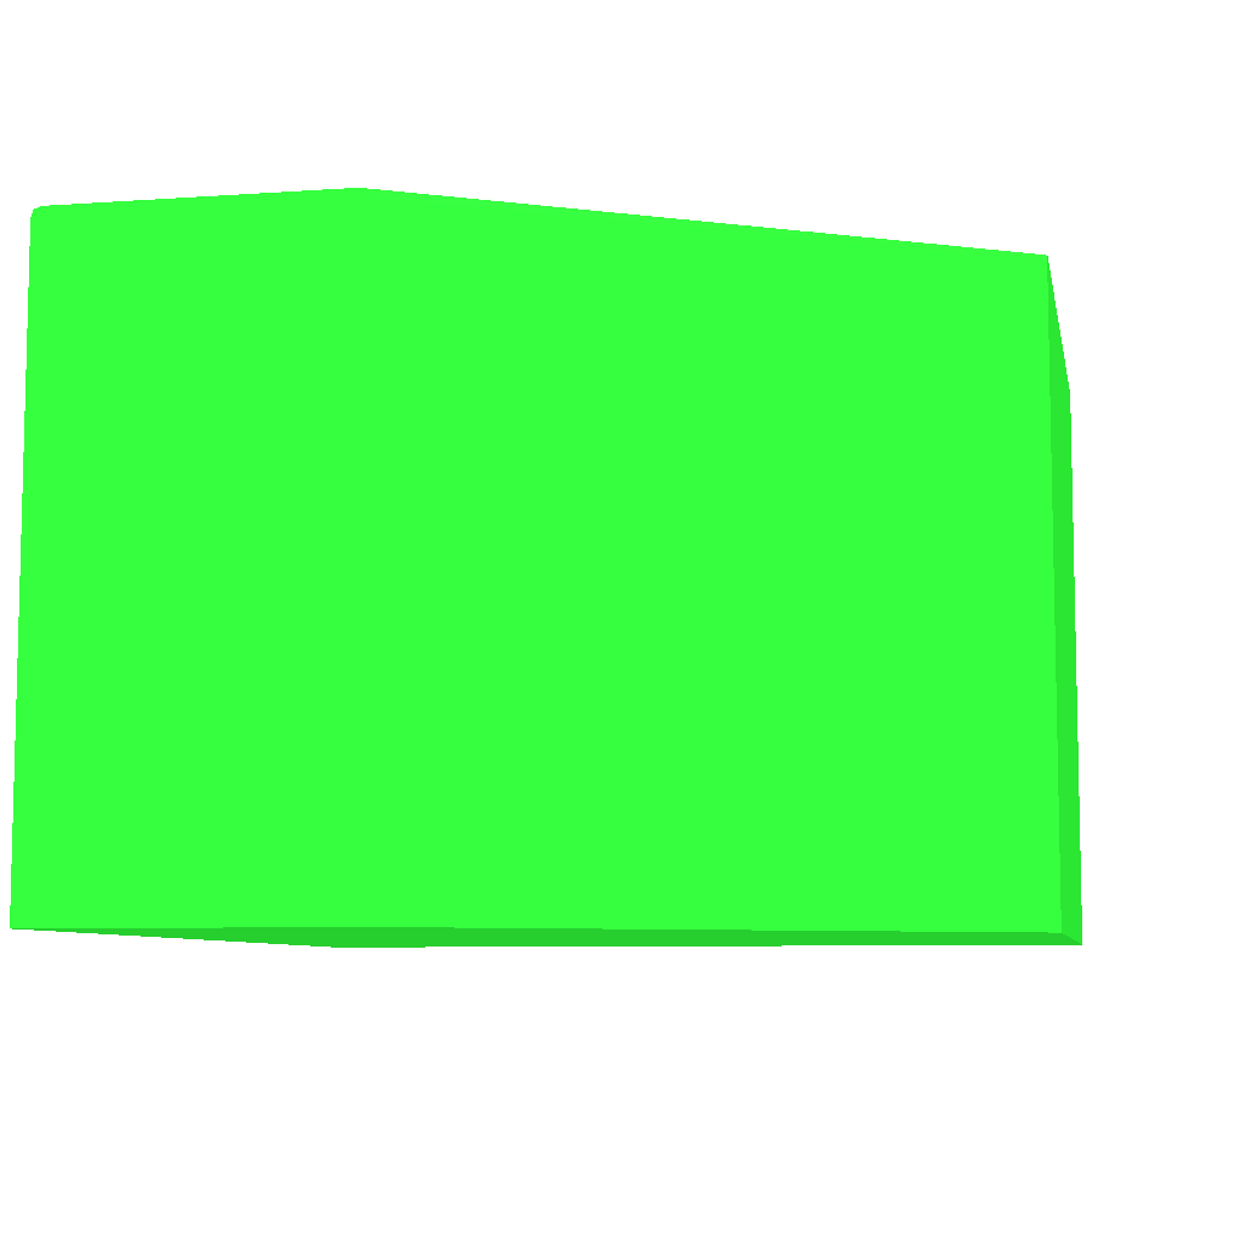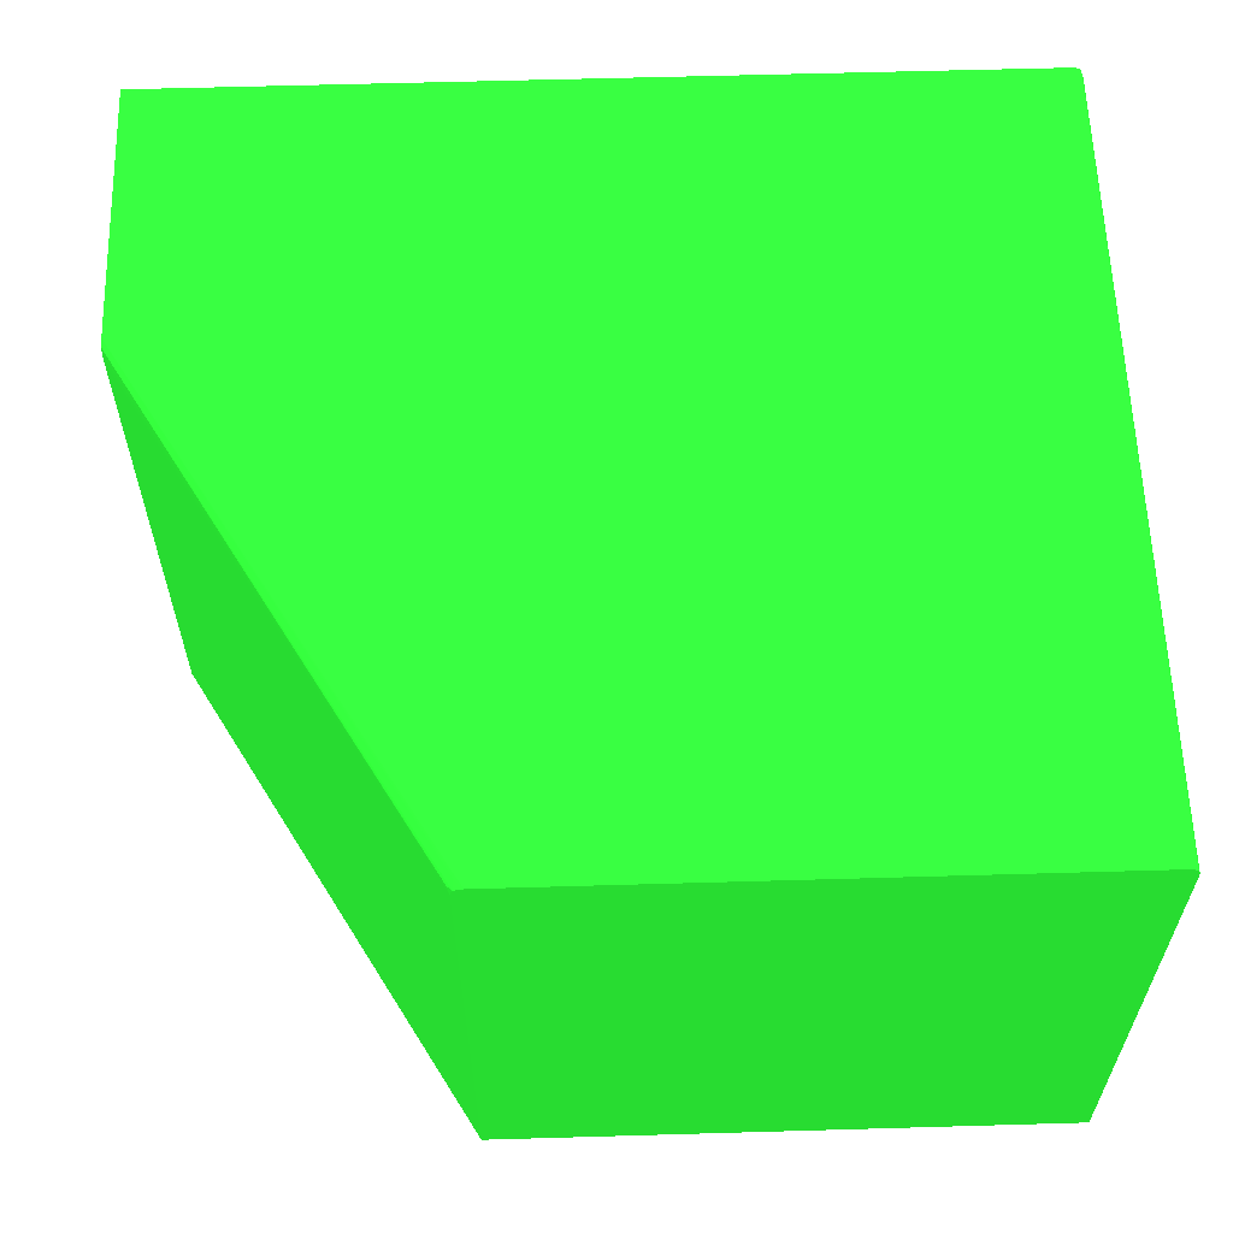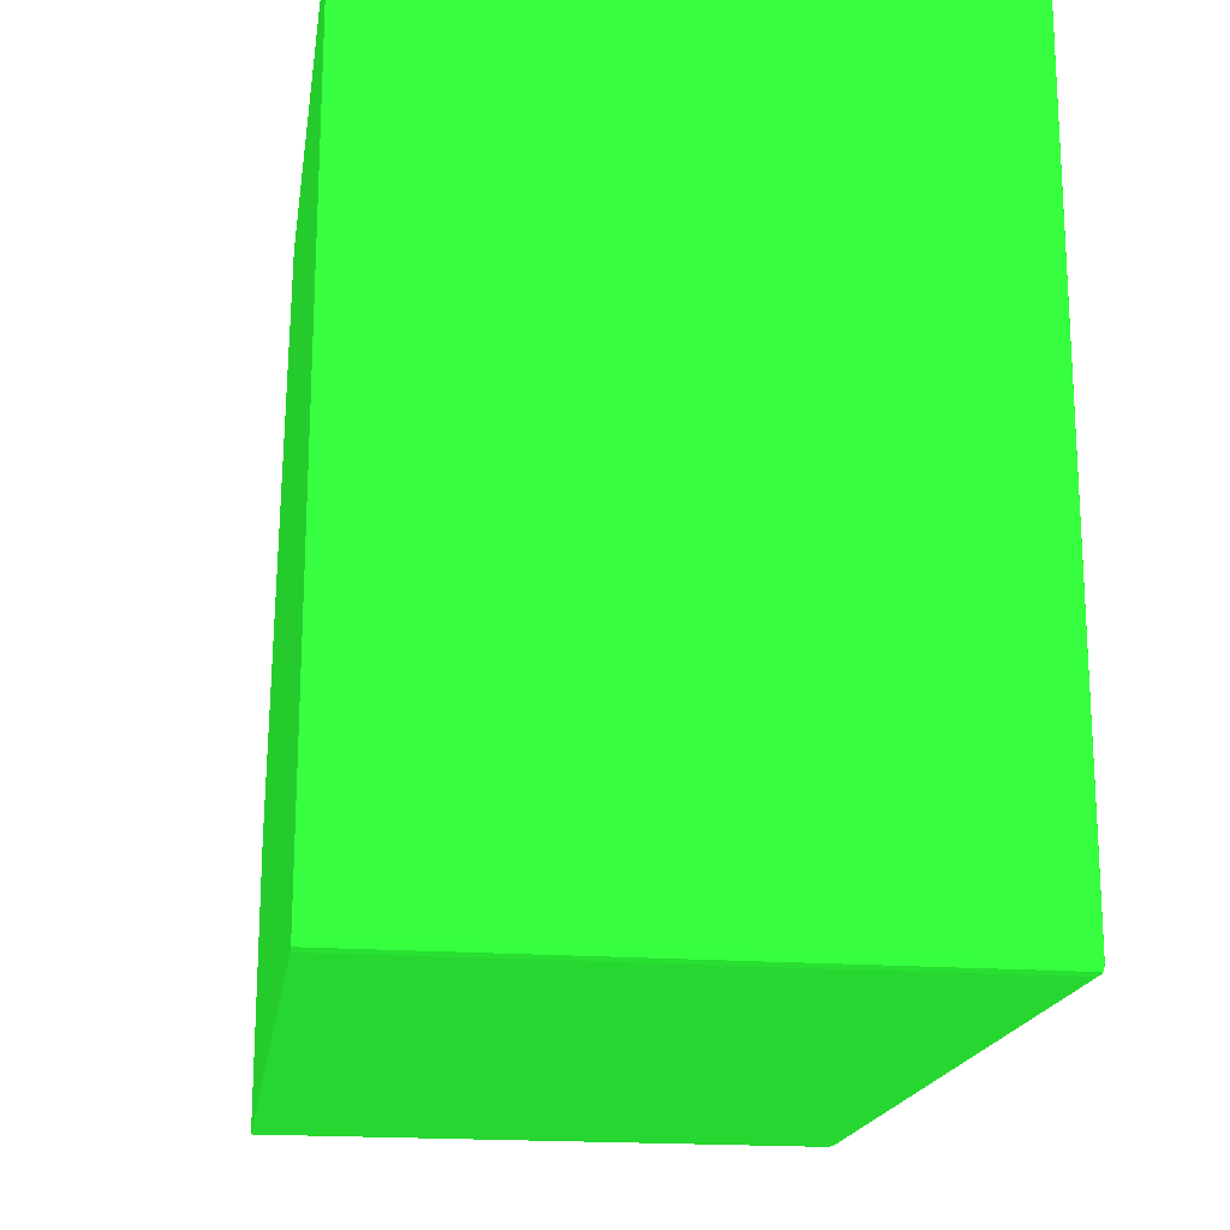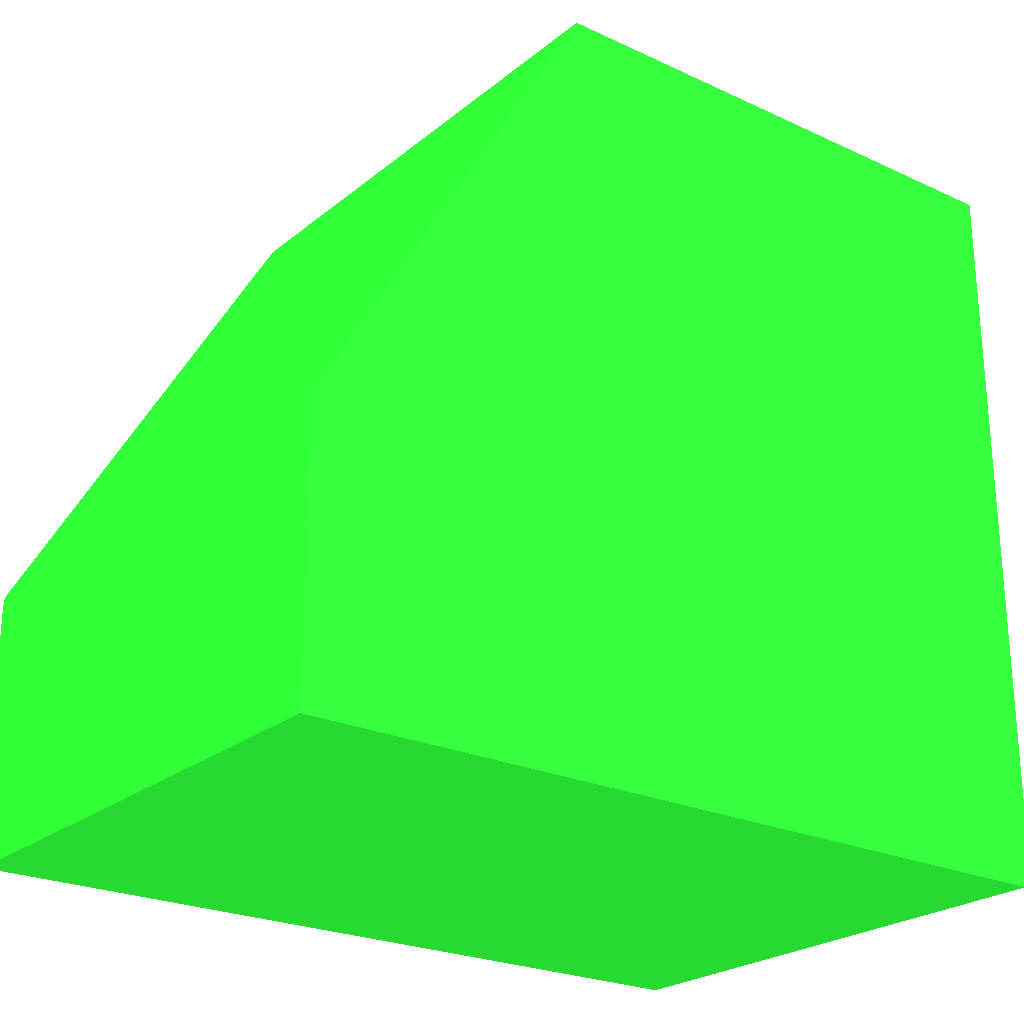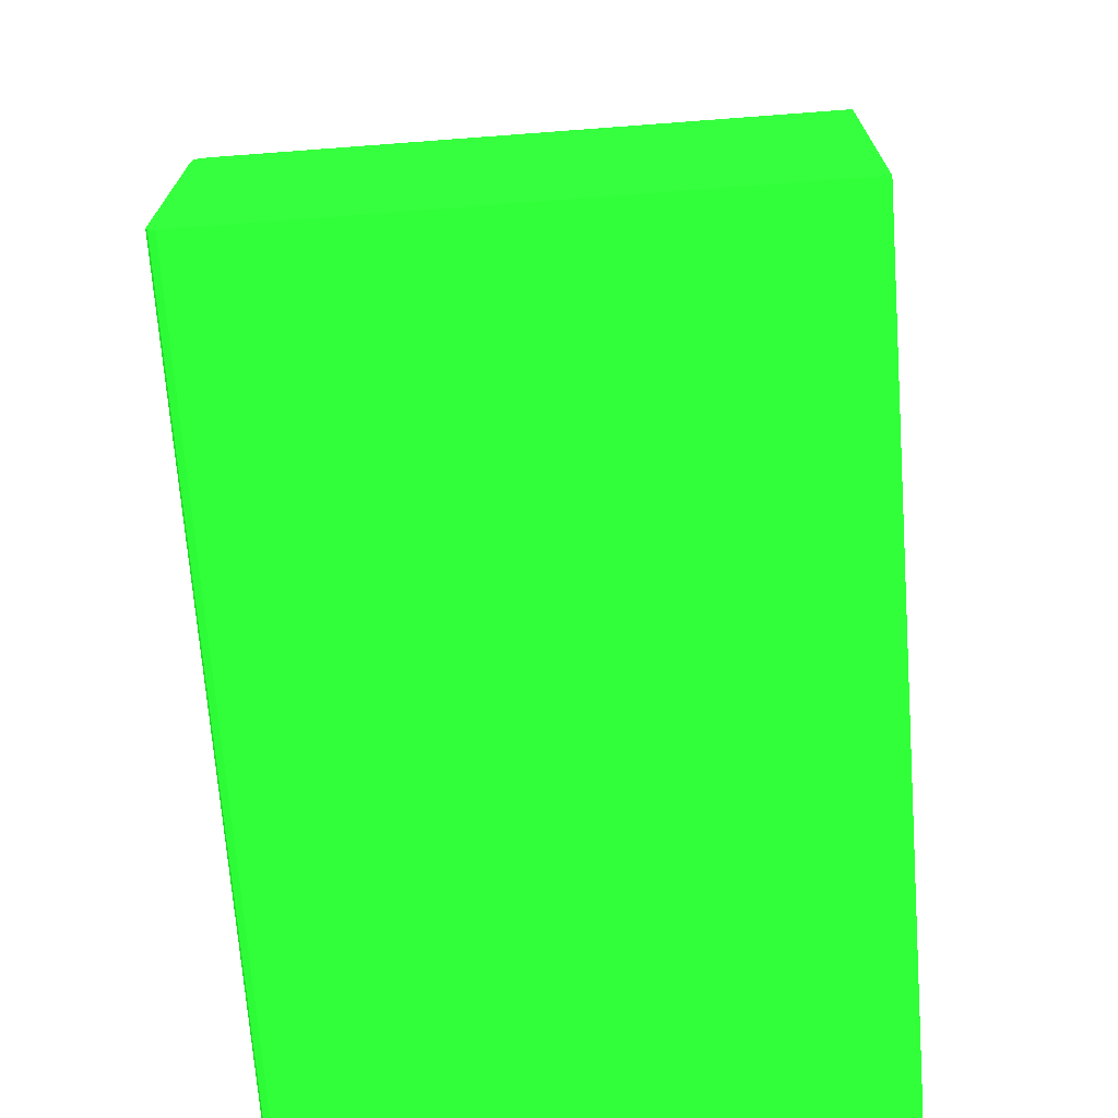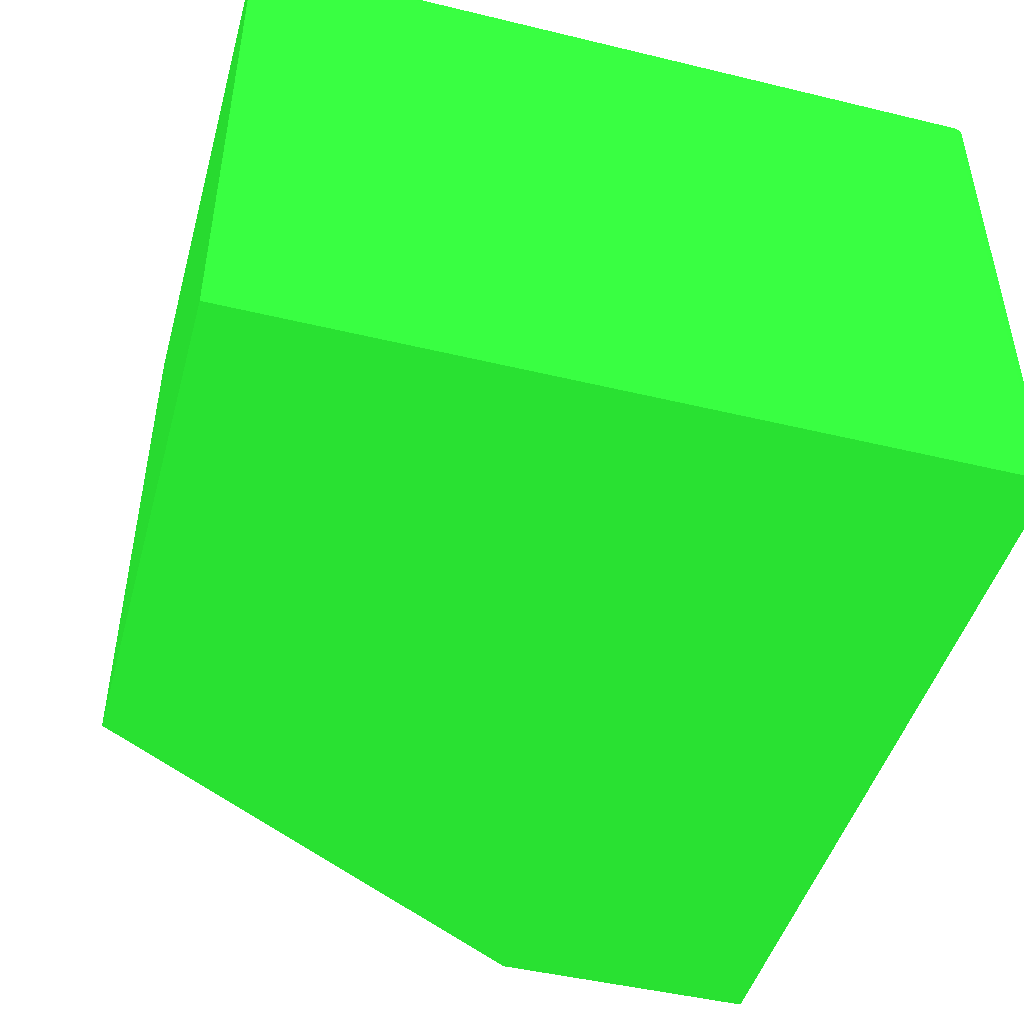
<metadata>
{"format":"obj","ext":"obj","renderer":"f3d","projection":"perspective","resolution":1024,"background":"white","views":[{"elev":-7.7,"azim":-78.9,"up":"+Y"},{"elev":60.4,"azim":-1.7,"up":"+Y"},{"elev":-18.5,"azim":81.4,"up":"+Z"},{"elev":-24.2,"azim":-37.4,"up":"+Z"},{"elev":-70.3,"azim":-85.7,"up":"+Z"},{"elev":-46.5,"azim":74.6,"up":"+Y"}]}
</metadata>
<code>
v -2.52e-06 0.01348 -0.04022 0.1176 0.6392 0.1412
v -2.52e-06 0.01348 -0.02685 0.1176 0.6392 0.1412
v -2.52e-06 0.0398 -0.04022 0.1176 0.6392 0.1412
v 0.0398 0.01348 -0.04022 0.1176 0.6392 0.1412
v -2.52e-06 0.0394 -0.02685 0.1176 0.6392 0.1412
v 0.01367 0.01348 -0.003346 0.1176 0.6392 0.1412
v -2.52e-06 0.03996 -0.04016 0.1176 0.6392 0.1412
v 0.0398 0.0398 -0.04022 0.1176 0.6392 0.1412
v 0.04005 0.01348 -0.04013 0.1176 0.6392 0.1412
v -2.52e-06 0.03958 -0.02686 0.1176 0.6392 0.1412
v 0.01367 0.0398 -0.003346 0.1176 0.6392 0.1412
v 0.04022 0.01348 -0.003346 0.1176 0.6392 0.1412
v -2.52e-06 0.04011 -0.04011 0.1176 0.6392 0.1412
v 0.0398 0.04011 -0.04011 0.1176 0.6392 0.1412
v 0.04007 0.04007 -0.04007 0.1176 0.6392 0.1412
v 0.04011 0.0398 -0.04011 0.1176 0.6392 0.1412
v 0.04011 0.01348 -0.04011 0.1176 0.6392 0.1412
v -2.52e-06 0.0398 -0.02687 0.1176 0.6392 0.1412
v 0.01379 0.0401 -0.003346 0.1176 0.6392 0.1412
v 0.01358 0.04003 -0.003559 0.1176 0.6392 0.1412
v 0.01239 0.04001 -0.005584 0.1176 0.6392 0.1412
v 0.04022 0.01348 -0.0398 0.1176 0.6392 0.1412
v 0.04022 0.0398 -0.003346 0.1176 0.6392 0.1412
v -2.52e-06 0.04022 -0.0398 0.1176 0.6392 0.1412
v 0.0398 0.04022 -0.0398 0.1176 0.6392 0.1412
v 0.04011 0.04011 -0.0398 0.1176 0.6392 0.1412
v 0.04022 0.0398 -0.0398 0.1176 0.6392 0.1412
v 0.0402 0.01348 -0.03986 0.1176 0.6392 0.1412
v -2.52e-06 0.03987 -0.0269 0.1176 0.6392 0.1412
v 0.01316 0.04005 -0.004324 0.1176 0.6392 0.1412
v 0.01415 0.0402 -0.003346 0.1176 0.6392 0.1412
v 0.0138 0.04019 -0.003801 0.1176 0.6392 0.1412
v -2.52e-06 0.0402 -0.0274 0.1176 0.6392 0.1412
v -2.52e-06 0.04015 -0.02719 0.1176 0.6392 0.1412
v -2.52e-06 0.04012 -0.027 0.1176 0.6392 0.1412
v 0.04011 0.04011 -0.003346 0.1176 0.6392 0.1412
v -2.52e-06 0.04022 -0.0278 0.1176 0.6392 0.1412
v 0.0398 0.04022 -0.003346 0.1176 0.6392 0.1412
v 0.04007 0.04012 -0.003346 0.1176 0.6392 0.1412
v 0.0142 0.04021 -0.003346 0.1176 0.6392 0.1412
v 0.0134 0.0402 -0.004602 0.1176 0.6392 0.1412
v -2.52e-06 0.04021 -0.02759 0.1176 0.6392 0.1412
v 0.0142 0.04022 -0.0034 0.1176 0.6392 0.1412
v 0.0126 0.04022 -0.006201 0.1176 0.6392 0.1412
v 0.0146 0.04022 -0.003346 0.1176 0.6392 0.1412
v 0.0138 0.04022 -0.004202 0.1176 0.6392 0.1412
f 1 2 5
f 1 5 10
f 1 10 18
f 1 18 29
f 1 29 35
f 1 35 34
f 1 34 33
f 1 33 42
f 1 42 37
f 1 37 24
f 1 24 13
f 1 13 7
f 1 7 3
f 1 3 8
f 1 8 4
f 1 4 9
f 1 9 17
f 1 17 28
f 1 28 22
f 1 22 12
f 1 12 6
f 1 6 2
f 2 6 11
f 2 11 5
f 3 7 8
f 4 8 9
f 5 11 10
f 6 12 23
f 6 23 36
f 6 36 39
f 6 39 38
f 6 38 45
f 6 45 40
f 6 40 31
f 6 31 19
f 6 19 11
f 7 13 14
f 7 14 8
f 8 14 15
f 8 15 16
f 8 16 9
f 9 16 17
f 10 11 18
f 11 19 20
f 11 20 21
f 11 21 18
f 12 22 27
f 12 27 23
f 13 24 25
f 13 25 14
f 14 25 15
f 15 25 26
f 15 26 27
f 15 27 16
f 16 27 28
f 16 28 17
f 18 21 29
f 19 30 20
f 19 31 32
f 19 32 33
f 19 33 34
f 19 34 35
f 19 35 30
f 20 30 35
f 20 35 21
f 21 35 29
f 22 28 27
f 23 27 26
f 23 26 36
f 24 37 44
f 24 44 46
f 24 46 45
f 24 45 38
f 24 38 25
f 25 38 39
f 25 39 26
f 26 39 36
f 31 40 32
f 32 40 41
f 32 41 33
f 33 41 40
f 33 40 42
f 37 42 40
f 37 40 43
f 37 43 44
f 40 45 43
f 43 46 44
f 43 45 46

</code>
